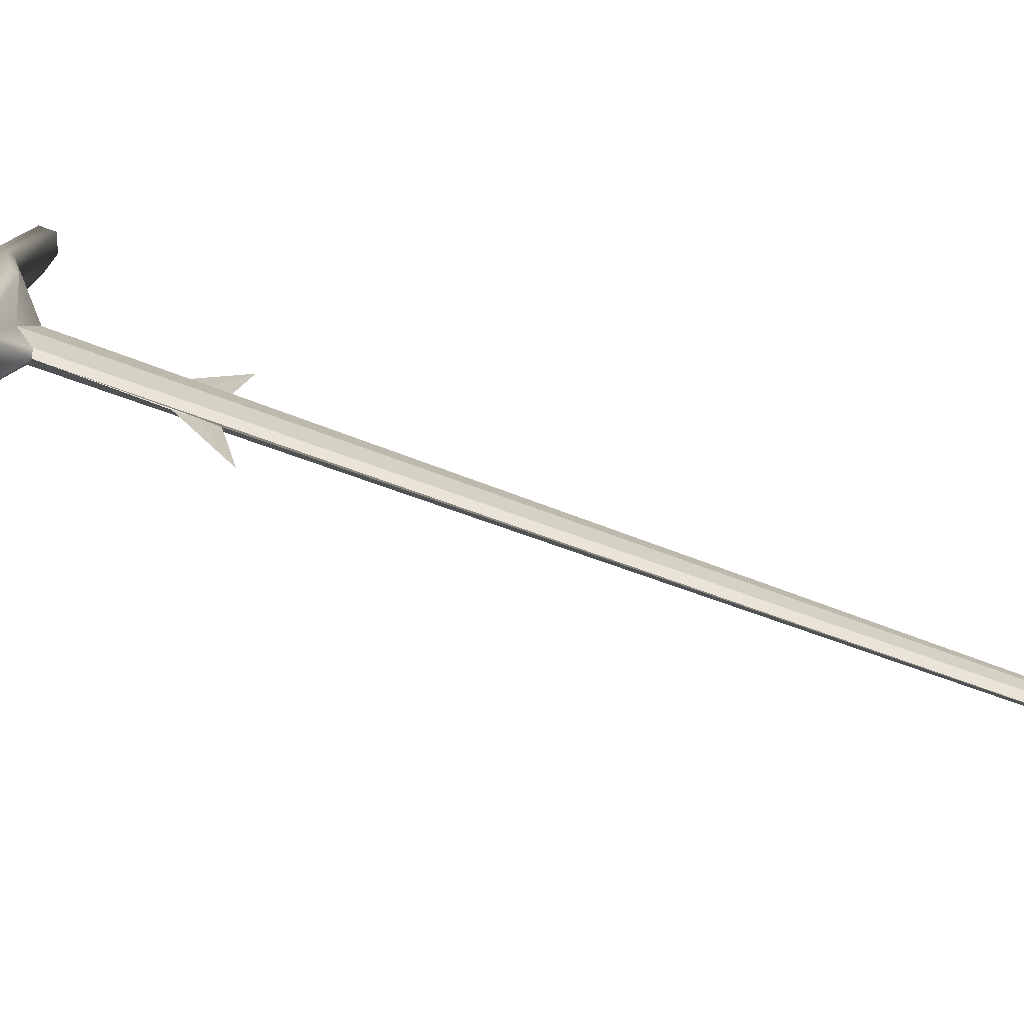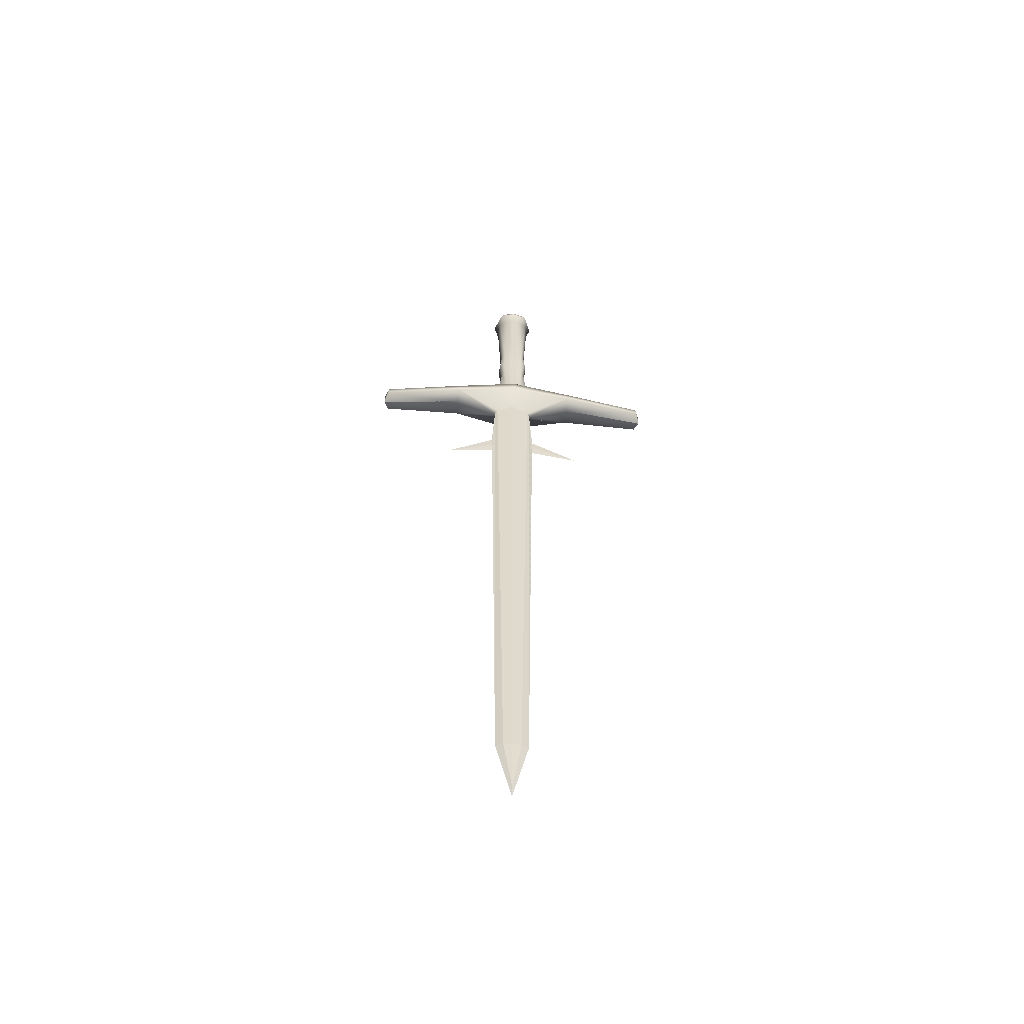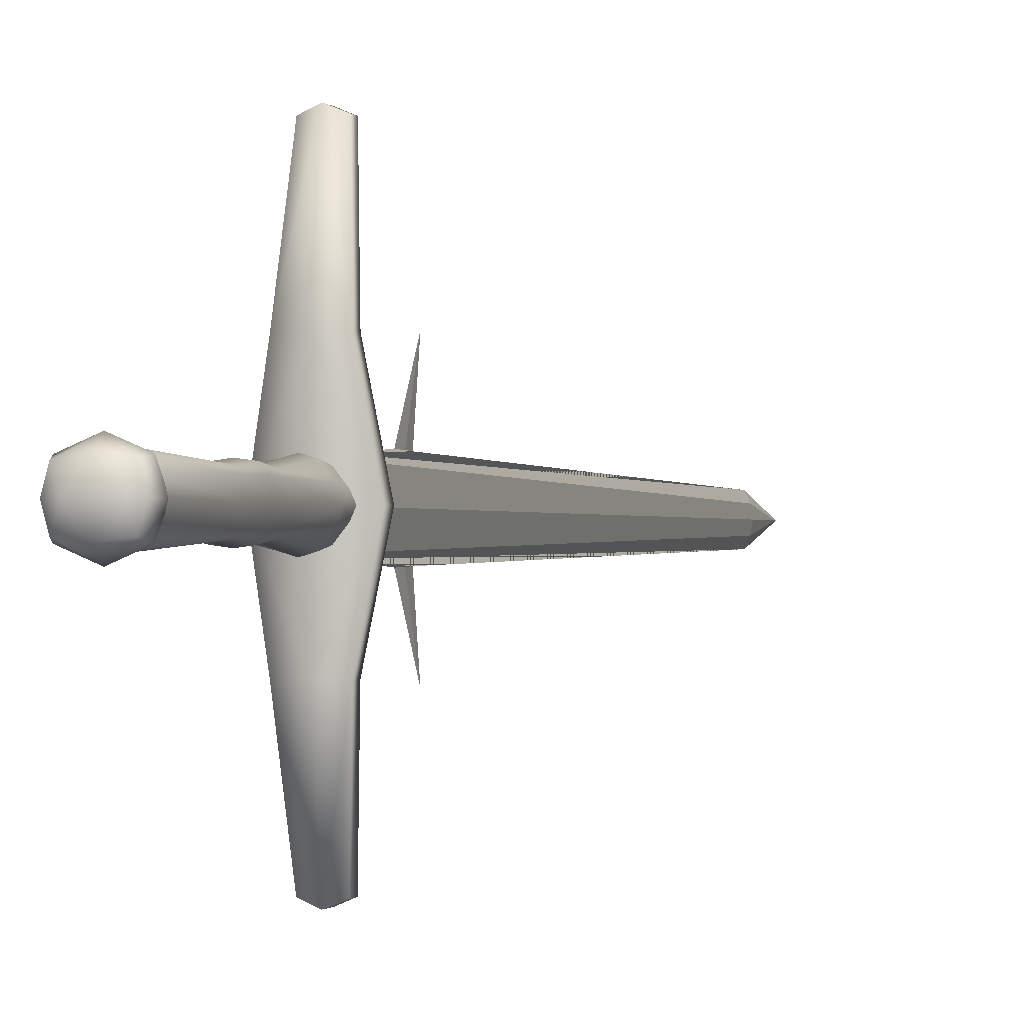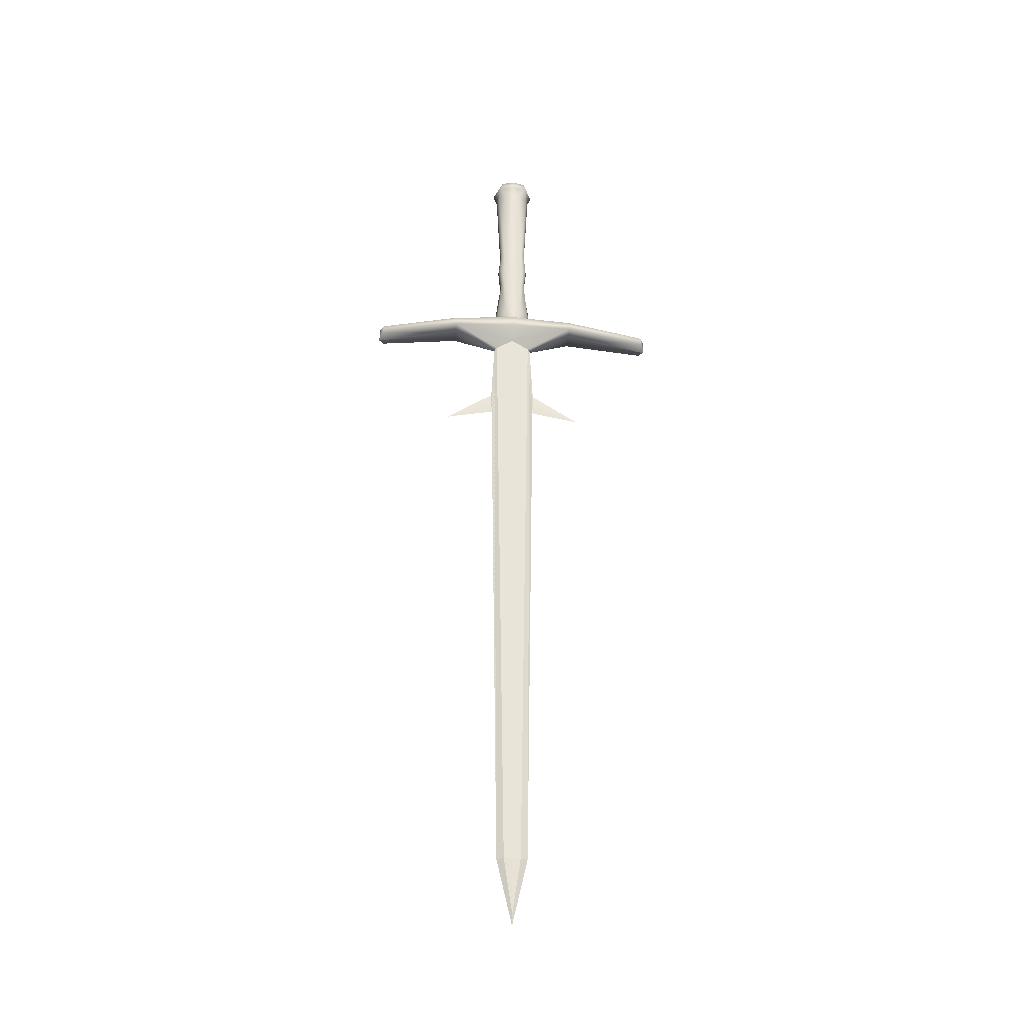
<metadata>
{"format":"obj","ext":"obj","renderer":"f3d","projection":"perspective","resolution":1024,"background":"white","views":[{"elev":-72.6,"azim":-110.1,"up":"+Z"},{"elev":-57.6,"azim":-95.6,"up":"+Y"},{"elev":-0.6,"azim":-162.2,"up":"+Z"},{"elev":-30.7,"azim":-94.6,"up":"+Y"}]}
</metadata>
<code>
o badass_sword
v 0 0.2605 0
v 0 25.38 0
v 0 20.06 -1.836
v 0 25.38 -0.5241
v 0 20.44 -0.5489
v 0 19.81 -1.836
v 0 19.15 -0.5723
v 0 2.101 -0.4288
v -0.05984 0.5682 0
v -0.4834 25.38 0
v -0.4156 25.38 -0.2119
v -0.4156 20.44 -0.2367
v -0.4654 20.06 -1.836
v -0.4654 19.81 -1.836
v -0.1096 19.19 -0.4998
v -0.08718 2.101 -0.2329
v -0.4834 20.44 0
v -0.1549 19.46 0
v -0.1237 2.093 0
v -0.7803 19.63 0
v 0 16.78 -0.6477
v 0 17.41 -0.6621
v -0.01126 17.08 -0.6546
v 0 16.51 -2.033
v -0.2242 25.38 -0.4587
v -0.2242 20.44 -0.4836
v -0.7803 19.95 0
v 0 20.03 0
v 0 22.91 -0.3927
v -0.2598 22.91 -0.3685
v -0.3307 22.91 -0.277
v -0.3559 22.91 0
v 0 21.67 -0.3827
v -0.25 21.67 -0.3595
v -0.3179 21.67 -0.2721
v -0.3419 21.67 0
v 0 22.29 -0.4567
v -0.267 22.29 -0.4206
v -0.3729 22.29 -0.284
v -0.4104 22.29 0
v 0 25.59 -0.6366
v -0.5145 25.59 -0.4209
v 0 25.91 -0.4176
v -0.4391 25.85 -0.3523
v 0 25.98 0
v -0.2916 25.93 0
v -0.593 25.55 -0.1616
v -0.5366 25.85 0
v -0.6379 25.56 0
v 0 19.75 -4.287
v 0.001851 19.34 -4.287
v -0.3032 19.69 -4.165
v -0.3032 19.45 -4.165
v 0 19.95 -0.4729
v -0.4137 19.96 -0.1607
v -0.4815 19.96 0
v -0.2223 19.96 -0.4076
v 0.05984 0.5682 0
v 0.4834 25.38 0
v 0.4156 25.38 -0.2119
v 0.4156 20.44 -0.2367
v 0.4654 20.06 -1.836
v 0.4654 19.81 -1.836
v 0.1096 19.19 -0.4998
v 0.08718 2.101 -0.2329
v 0.4834 20.44 0
v 0.1549 19.46 0
v 0.1237 2.093 0
v 0.7803 19.63 0
v 0.01126 17.08 -0.6546
v 0.2242 25.38 -0.4587
v 0.2242 20.44 -0.4836
v 0.7803 19.95 0
v 0.2598 22.91 -0.3685
v 0.3307 22.91 -0.277
v 0.3559 22.91 0
v 0.25 21.67 -0.3595
v 0.3179 21.67 -0.2721
v 0.3419 21.67 0
v 0.267 22.29 -0.4206
v 0.3729 22.29 -0.284
v 0.4104 22.29 0
v 0.5145 25.59 -0.4209
v 0.4391 25.85 -0.3523
v 0.2916 25.93 0
v 0.593 25.55 -0.1616
v 0.5366 25.85 0
v 0.6379 25.56 0
v -0.001851 19.34 -4.287
v 0.3032 19.69 -4.165
v 0.3032 19.45 -4.165
v 0.4137 19.96 -0.1607
v 0.4815 19.96 0
v 0.2223 19.96 -0.4076
v 0 20.06 1.836
v 0 25.38 0.5241
v 0 20.44 0.5489
v 0 19.81 1.836
v 0 19.15 0.5723
v 0 2.101 0.4288
v -0.4156 25.38 0.2119
v -0.4156 20.44 0.2367
v -0.4654 20.06 1.836
v -0.4654 19.81 1.836
v -0.1096 19.19 0.4998
v -0.08718 2.101 0.2329
v 0 16.78 0.6477
v 0 17.41 0.6621
v -0.01126 17.08 0.6546
v 0 16.51 2.033
v -0.2242 25.38 0.4587
v -0.2242 20.44 0.4836
v 0 22.91 0.3927
v -0.2598 22.91 0.3685
v -0.3307 22.91 0.277
v 0 21.67 0.3827
v -0.25 21.67 0.3595
v -0.3179 21.67 0.2721
v 0 22.29 0.4567
v -0.267 22.29 0.4206
v -0.3729 22.29 0.284
v 0 25.59 0.6366
v -0.5145 25.59 0.4209
v 0 25.91 0.4176
v -0.4391 25.85 0.3523
v -0.593 25.55 0.1616
v 0 19.75 4.287
v 0.001851 19.34 4.287
v -0.3032 19.69 4.165
v -0.3032 19.45 4.165
v 0 19.95 0.4729
v -0.4137 19.96 0.1607
v -0.2223 19.96 0.4076
v 0.4156 25.38 0.2119
v 0.4156 20.44 0.2367
v 0.4654 20.06 1.836
v 0.4654 19.81 1.836
v 0.1096 19.19 0.4998
v 0.08718 2.101 0.2329
v 0.01126 17.08 0.6546
v 0.2242 25.38 0.4587
v 0.2242 20.44 0.4836
v 0.2598 22.91 0.3685
v 0.3307 22.91 0.277
v 0.25 21.67 0.3595
v 0.3179 21.67 0.2721
v 0.267 22.29 0.4206
v 0.3729 22.29 0.284
v 0.5145 25.59 0.4209
v 0.4391 25.85 0.3523
v 0.593 25.55 0.1616
v -0.001851 19.34 4.287
v 0.3032 19.69 4.165
v 0.3032 19.45 4.165
v 0.4137 19.96 0.1607
v 0.2223 19.96 0.4076
f 2 4 25 11 10
f 34 26 12 35
f 32 10 11 31
f 33 5 26 34
f 4 29 30 25
f 25 30 31 11
f 40 32 31 39
f 37 33 34 38
f 38 34 35 39
f 17 36 35 12
f 29 37 38 30
f 30 38 39 31
f 36 40 39 35
f 12 26 57 55
f 17 12 55 56
f 26 5 54 57
f 2 59 60 71 4
f 77 78 61 72
f 76 75 60 59
f 33 77 72 5
f 4 71 74 29
f 71 60 75 74
f 82 81 75 76
f 37 80 77 33
f 80 81 78 77
f 66 61 78 79
f 29 74 80 37
f 74 75 81 80
f 79 78 81 82
f 61 92 94 72
f 66 93 92 61
f 72 94 54 5
f 2 10 101 111 96
f 117 118 102 112
f 32 115 101 10
f 116 117 112 97
f 96 111 114 113
f 111 101 115 114
f 40 121 115 32
f 119 120 117 116
f 120 121 118 117
f 17 102 118 36
f 113 114 120 119
f 114 115 121 120
f 36 118 121 40
f 102 132 133 112
f 17 56 132 102
f 112 133 131 97
f 2 96 141 134 59
f 145 142 135 146
f 76 59 134 144
f 116 97 142 145
f 96 113 143 141
f 141 143 144 134
f 82 76 144 148
f 119 116 145 147
f 147 145 146 148
f 66 79 146 135
f 113 119 147 143
f 143 147 148 144
f 79 82 148 146
f 135 142 156 155
f 66 135 155 93
f 142 97 131 156
f 8 1 9 16
f 3 13 27 28
f 7 22 23 21 8 16 15
f 13 3 50 52
f 19 18 15 16
f 9 19 16
f 7 15 14 6
f 18 20 14 15
f 23 22 24
f 21 23 24
f 13 14 20 27
f 4 25 42 41
f 41 42 44 43
f 43 44 46 45
f 42 25 11
f 10 47 11
f 42 11 47
f 46 44 48
f 44 42 48
f 47 48 42
f 48 47 49
f 47 10 49
f 50 51 53 52
f 14 13 52 53
f 6 14 53 51
f 8 65 58 1
f 3 28 73 62
f 7 64 65 8 21 70 22
f 62 90 50 3
f 68 65 64 67
f 58 65 68
f 7 6 63 64
f 67 64 63 69
f 70 24 22
f 21 24 70
f 62 73 69 63
f 4 41 83 71
f 41 43 84 83
f 43 45 85 84
f 83 60 71
f 59 60 86
f 83 86 60
f 85 87 84
f 84 87 83
f 86 83 87
f 87 88 86
f 86 88 59
f 50 90 91 89
f 63 91 90 62
f 6 89 91 63
f 100 106 9 1
f 95 28 27 103
f 99 105 106 100 107 109 108
f 103 129 127 95
f 19 106 105 18
f 9 106 19
f 99 98 104 105
f 18 105 104 20
f 109 110 108
f 107 110 109
f 103 27 20 104
f 96 122 123 111
f 122 124 125 123
f 124 45 46 125
f 123 101 111
f 10 101 126
f 123 126 101
f 46 48 125
f 125 48 123
f 126 123 48
f 48 49 126
f 126 49 10
f 127 129 130 128
f 104 130 129 103
f 98 128 130 104
f 100 1 58 139
f 95 136 73 28
f 99 108 140 107 100 139 138
f 136 95 127 153
f 68 67 138 139
f 58 68 139
f 99 138 137 98
f 67 69 137 138
f 140 108 110
f 107 140 110
f 136 137 69 73
f 96 141 149 122
f 122 149 150 124
f 124 150 85 45
f 149 141 134
f 59 151 134
f 149 134 151
f 85 150 87
f 150 149 87
f 151 87 149
f 87 151 88
f 151 59 88
f 127 152 154 153
f 137 136 153 154
f 98 137 154 152

</code>
